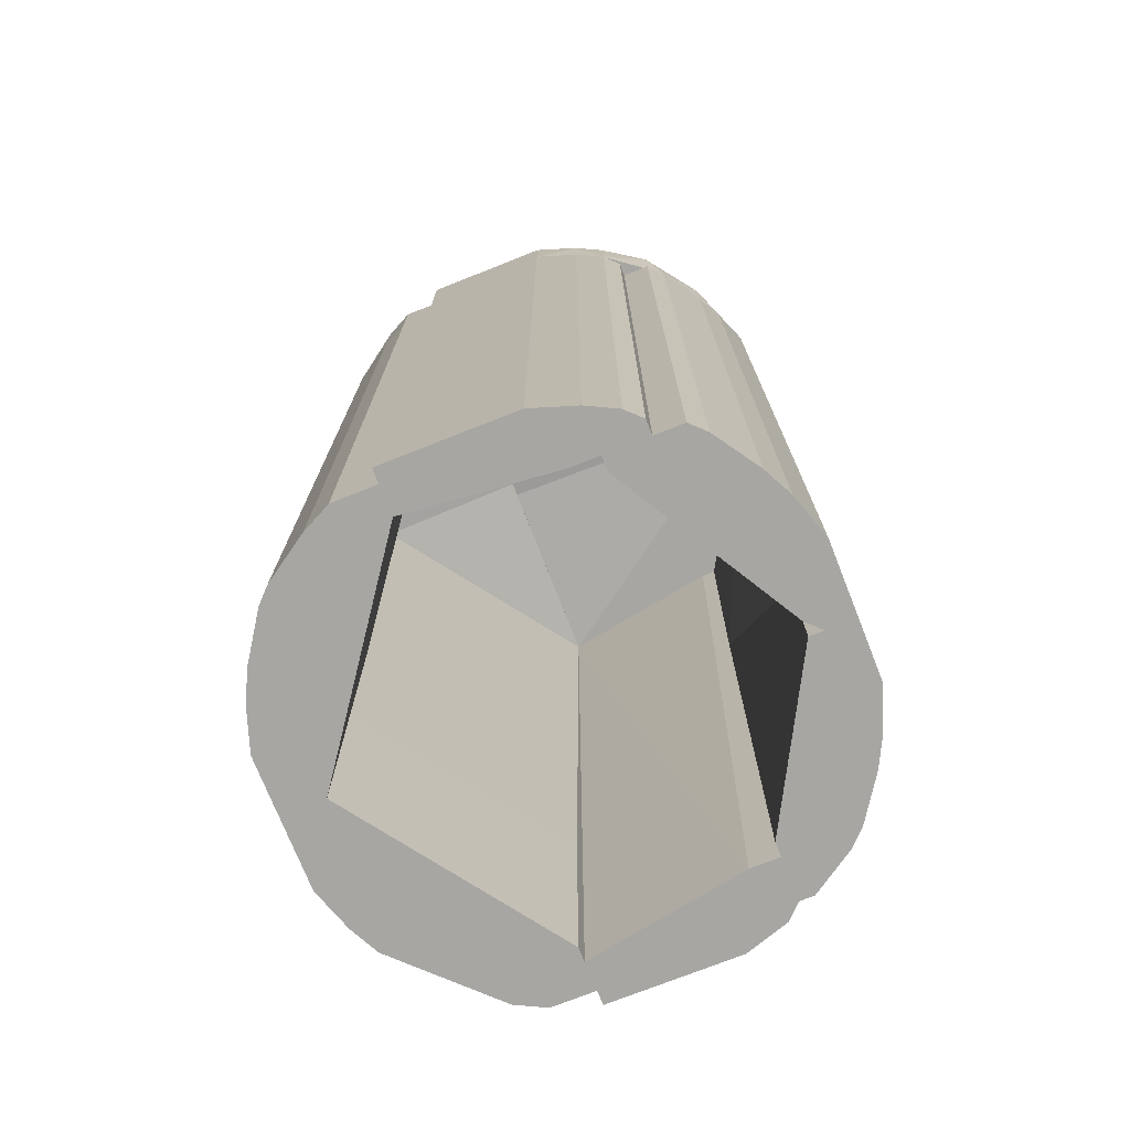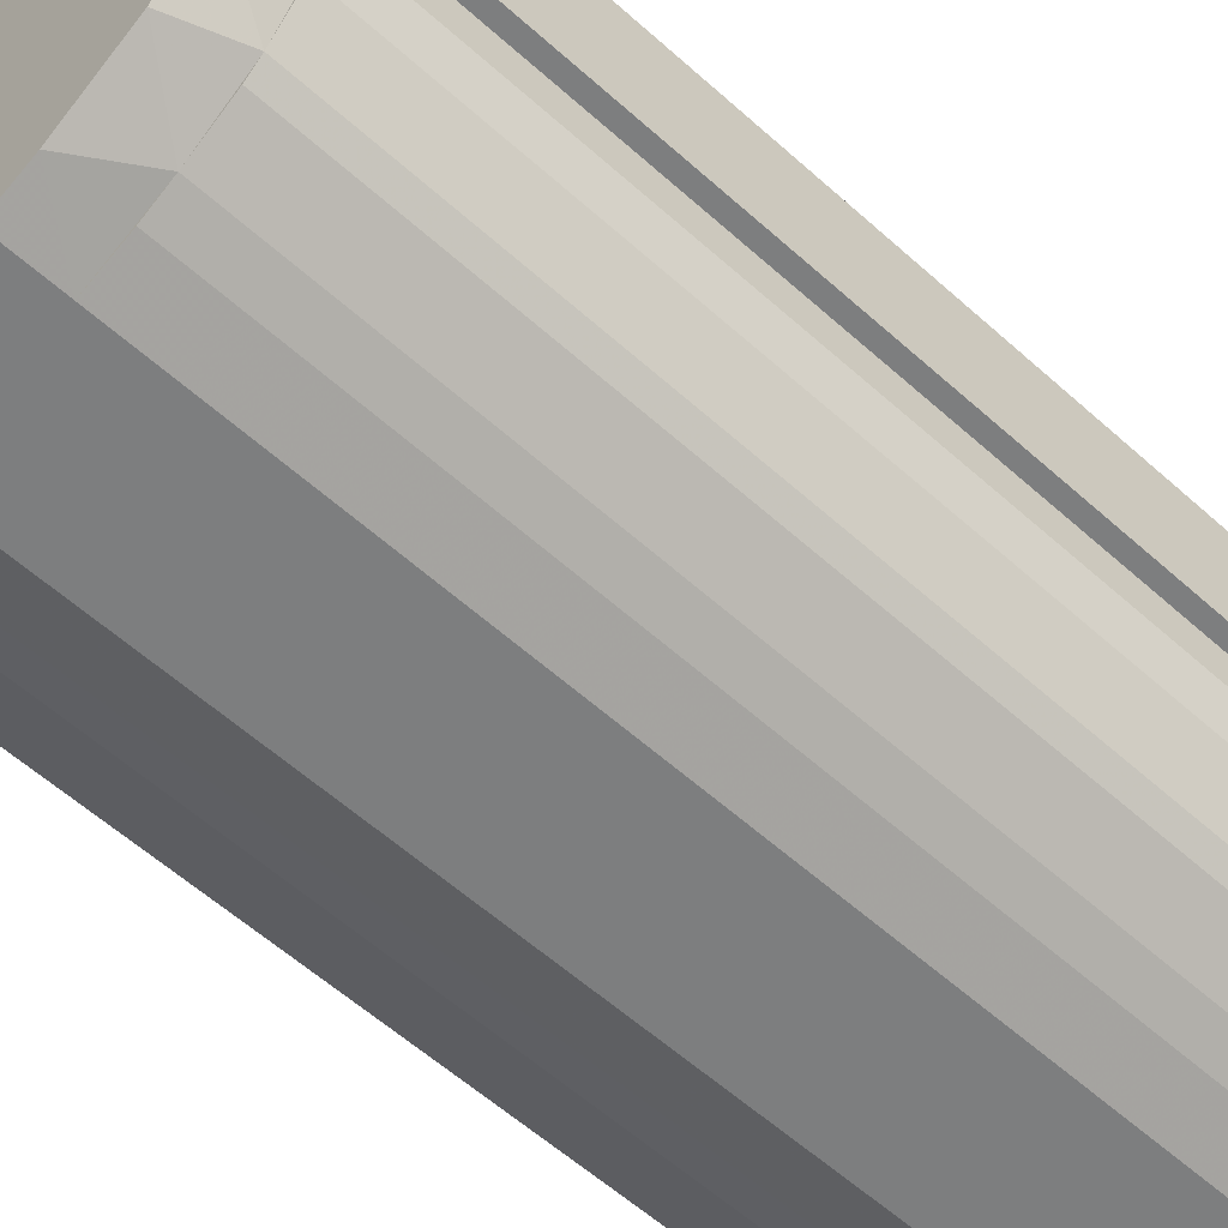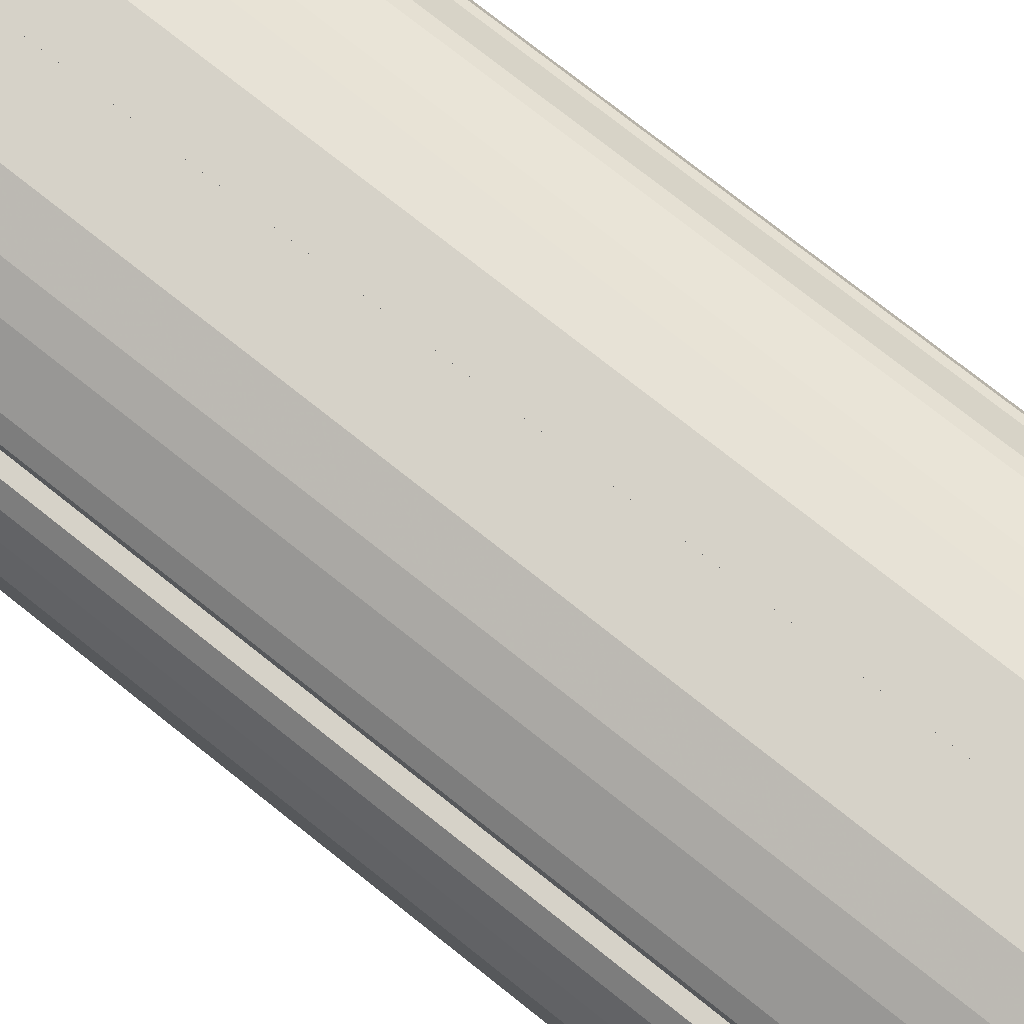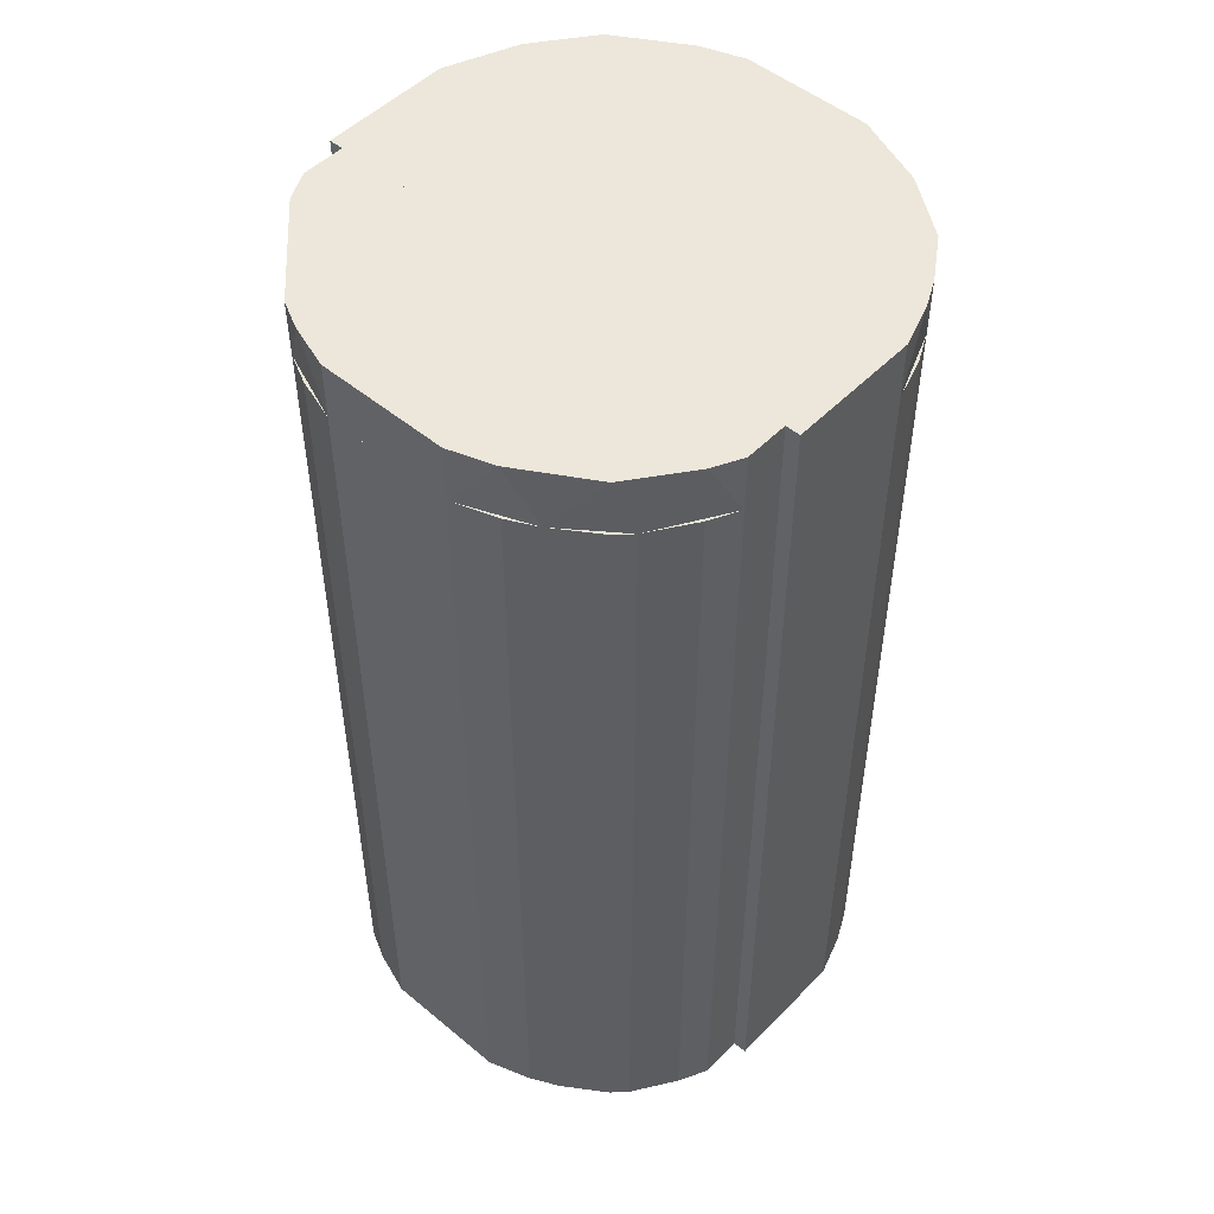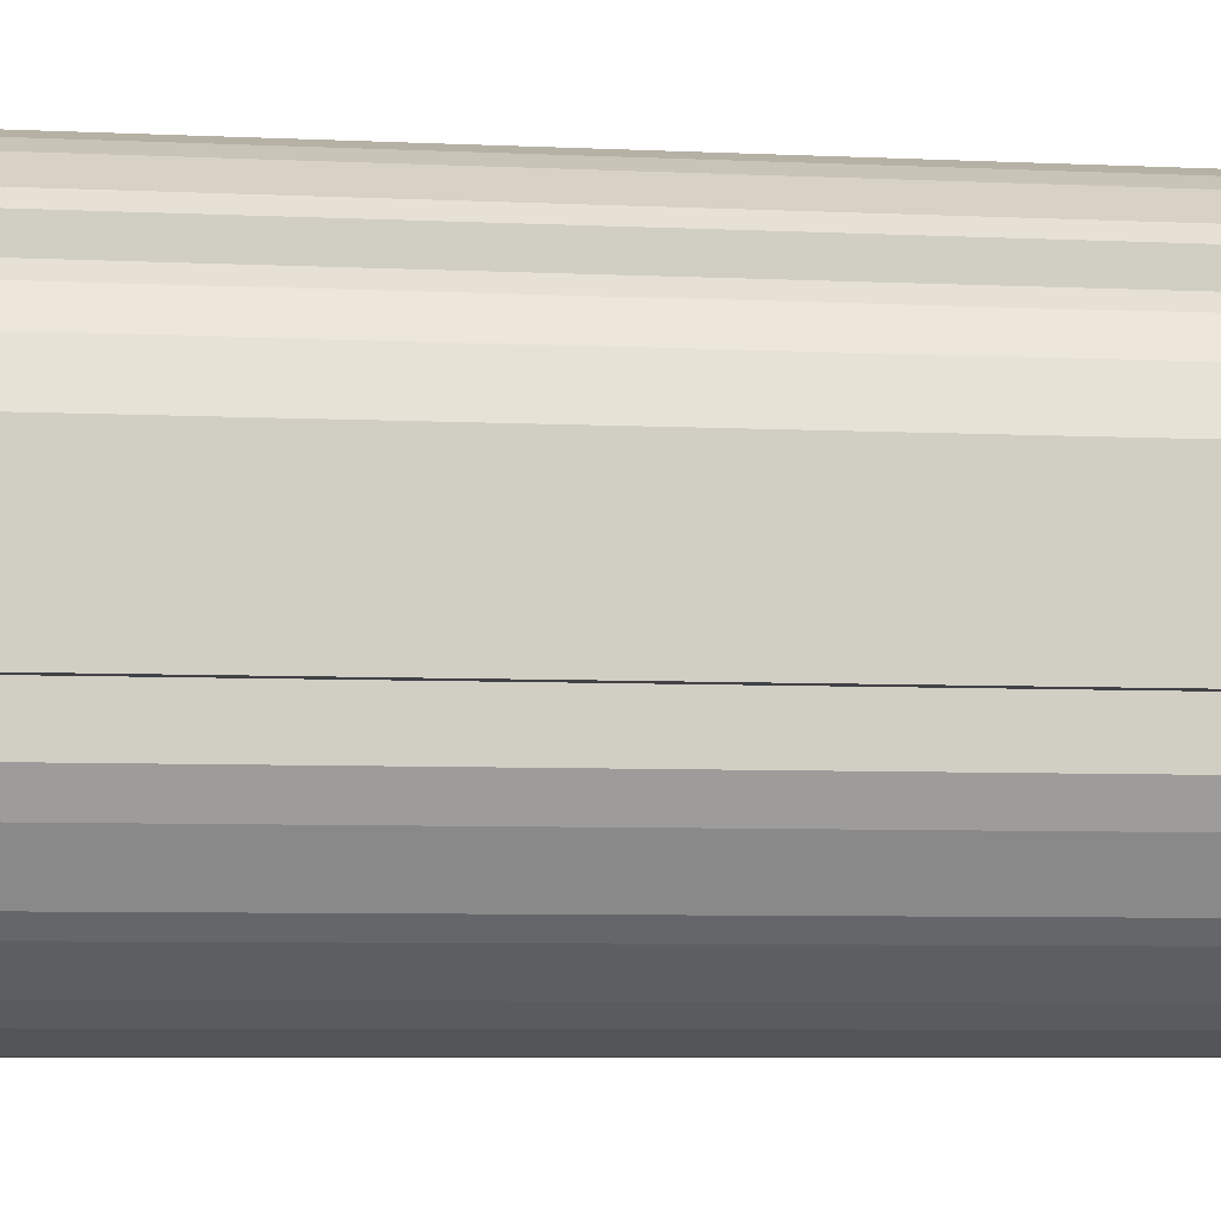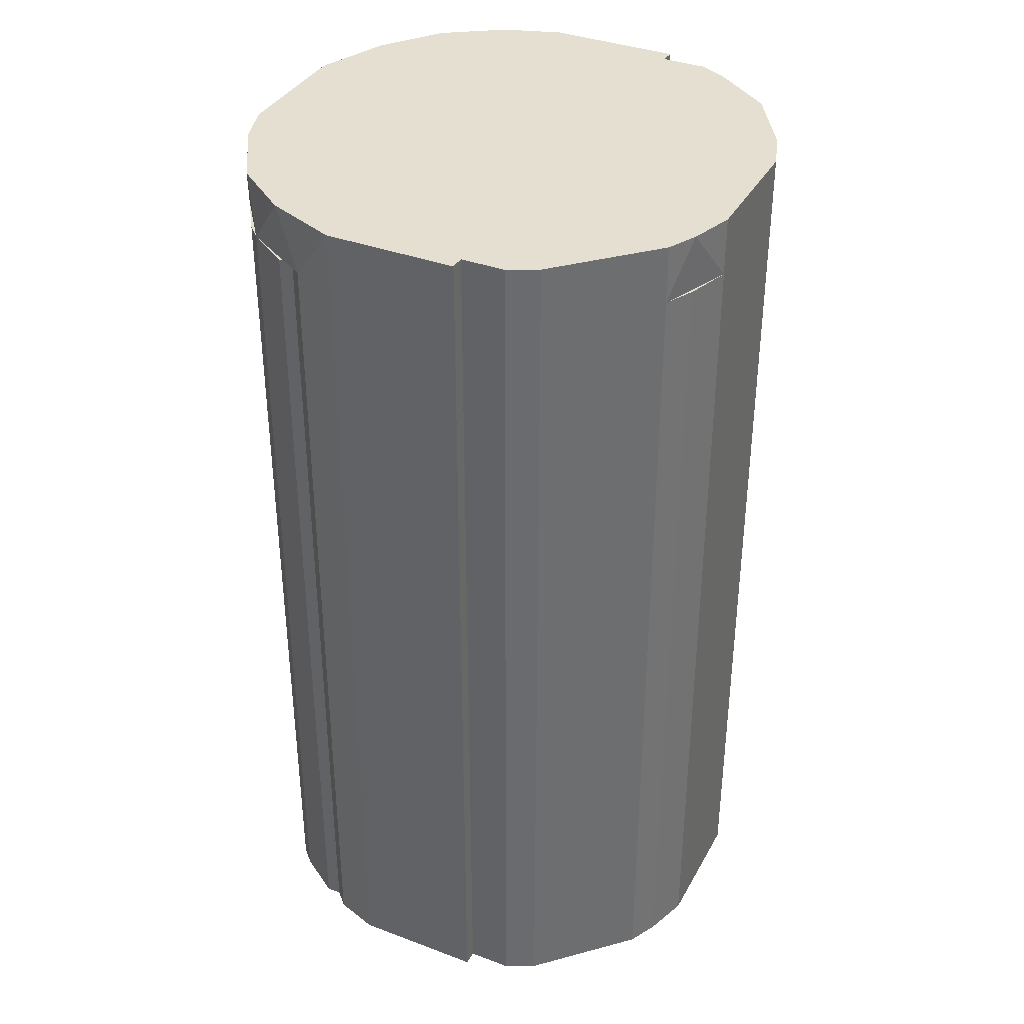
<metadata>
{"format":"obj","ext":"obj","renderer":"f3d","projection":"perspective","resolution":1024,"background":"white","views":[{"elev":-74.2,"azim":111.6,"up":"+Z"},{"elev":-59.3,"azim":47.4,"up":"+Y"},{"elev":77.8,"azim":128.2,"up":"+Y"},{"elev":50.3,"azim":42.2,"up":"+Z"},{"elev":-6.6,"azim":82.0,"up":"+Y"},{"elev":36.7,"azim":-64.1,"up":"+Z"}]}
</metadata>
<code>
o convex_0
v -0.01821 -0.02964 -0.06095
v 0.000833 -0.02964 0.05333
v -0.02773 -0.00869 0.05333
v 0.000833 -0.02773 -0.06095
v -0.03155 -0.00869 -0.06095
v -0.02964 -0.01822 0.05333
v -0.008695 -0.03345 0.05333
v 0.000833 -0.03345 -0.06095
v -0.02583 -0.00869 -0.06095
v -0.02964 -0.01822 -0.06095
v -0.01821 -0.02964 0.05333
v -0.03155 -0.00869 0.05333
v 0.000833 -0.03345 0.05333
v -0.008695 -0.03345 -0.06095
v -0.03155 -0.01441 -0.06095
v 0.000833 -0.02773 -0.03428
v -0.03155 -0.01441 0.05333
v -0.02583 -0.00869 -0.03237
v -0.01441 -0.03154 -0.06095
v -0.01441 -0.03154 0.05333
f 19 7 20
f 4 1 5
f 2 3 6
f 2 6 7
f 4 2 8
f 1 4 8
f 4 5 9
f 5 3 9
f 5 1 10
f 1 6 10
f 6 1 11
f 7 6 11
f 3 5 12
f 6 3 12
f 2 7 13
f 8 2 13
f 7 8 13
f 1 8 14
f 8 7 14
f 5 10 15
f 10 6 15
f 12 5 15
f 3 2 16
f 2 4 16
f 4 9 16
f 6 12 17
f 15 6 17
f 12 15 17
f 9 3 18
f 3 16 18
f 16 9 18
f 11 1 19
f 1 14 19
f 14 7 19
f 7 11 20
f 11 19 20
o convex_1
v -0.01821 -0.02964 0.05333
v 0.000833 -0.00869 0.06095
v 0.000833 -0.03345 0.06095
v -0.03155 -0.01441 0.06095
v 0.000833 -0.00869 0.05524
v -0.03155 -0.00869 0.05333
v 0.000833 -0.03345 0.05333
v -0.01441 -0.03154 0.06095
v -0.03155 -0.00869 0.06095
v -0.02964 -0.01822 0.05333
v -0.008695 -0.03345 0.05333
v -0.02964 -0.01822 0.06095
v 0.000833 -0.02964 0.05333
v -0.01821 -0.02964 0.06095
v -0.02773 -0.00869 0.05333
v -0.008695 -0.03345 0.06095
v -0.03155 -0.01441 0.05333
f 26 30 37
f 23 22 24
f 22 23 25
f 22 25 26
f 21 26 27
f 25 23 27
f 23 24 28
f 24 22 29
f 22 26 29
f 26 24 29
f 26 21 30
f 21 27 31
f 27 23 31
f 28 21 31
f 28 24 32
f 24 30 32
f 30 21 32
f 27 26 33
f 25 27 33
f 21 28 34
f 28 32 34
f 32 21 34
f 26 25 35
f 25 33 35
f 33 26 35
f 23 28 36
f 31 23 36
f 28 31 36
f 24 26 37
f 30 24 37
o convex_2
v 0.01417 -0.03154 -0.06095
v 0.03131 -0.00869 0.05333
v 0.03131 -0.01441 0.05333
v 0.000833 -0.02964 0.05333
v 0.0275 -0.00869 -0.06095
v 0.000833 -0.02773 -0.06095
v 0.01798 -0.02964 0.05333
v 0.0294 -0.01822 -0.06095
v 0.0275 -0.00869 0.05333
v 0.000833 -0.03345 0.05333
v 0.000833 -0.03345 -0.06095
v 0.02559 -0.02392 -0.06095
v 0.03131 -0.00869 -0.06095
v 0.008452 -0.03345 0.05333
v 0.02559 -0.02392 0.05333
v 0.000833 -0.02773 -0.009515
v 0.008452 -0.03345 -0.06095
v 0.03131 -0.01441 -0.06095
v 0.02369 -0.02583 -0.06095
v 0.01798 -0.02964 -0.06095
v 0.02369 -0.02583 0.05333
v 0.01417 -0.03154 0.05333
v 0.0294 -0.01822 0.05333
f 52 45 60
f 40 39 41
f 42 38 43
f 40 41 44
f 38 42 45
f 41 39 46
f 39 42 46
f 42 43 46
f 41 43 47
f 44 41 47
f 43 38 48
f 47 43 48
f 38 45 49
f 39 40 50
f 42 39 50
f 45 42 50
f 44 47 51
f 47 48 51
f 40 44 52
f 49 45 52
f 43 41 53
f 41 46 53
f 46 43 53
f 48 38 54
f 38 51 54
f 51 48 54
f 40 45 55
f 50 40 55
f 45 50 55
f 38 49 56
f 49 52 56
f 44 38 57
f 38 56 57
f 56 44 57
f 52 44 58
f 44 56 58
f 56 52 58
f 38 44 59
f 51 38 59
f 44 51 59
f 45 40 60
f 40 52 60
o convex_3
v 0.01798 -0.02964 0.05333
v 0.03131 -0.00869 0.06095
v 0.03131 -0.01441 0.06095
v 0.000833 -0.00869 0.06095
v 0.000833 -0.03345 0.06095
v 0.000833 -0.00869 0.05524
v 0.03131 -0.00869 0.05333
v 0.000833 -0.03345 0.05333
v 0.01417 -0.03154 0.06095
v 0.02559 -0.02392 0.05333
v 0.02369 -0.02583 0.06095
v 0.008452 -0.03345 0.05333
v 0.03131 -0.01441 0.05333
v 0.000833 -0.02964 0.05333
v 0.0275 -0.00869 0.05333
v 0.008452 -0.03345 0.06095
v 0.0294 -0.01822 0.06095
f 70 73 77
f 63 62 64
f 63 64 65
f 64 62 66
f 65 64 66
f 62 63 67
f 66 62 67
f 65 66 68
f 67 61 68
f 63 65 69
f 61 67 70
f 69 61 71
f 63 69 71
f 61 70 71
f 68 61 72
f 65 68 72
f 61 69 72
f 67 63 73
f 70 67 73
f 68 66 74
f 67 68 74
f 66 67 75
f 74 66 75
f 67 74 75
f 69 65 76
f 65 72 76
f 72 69 76
f 63 71 77
f 71 70 77
f 73 63 77
o convex_4
v -0.01821 0.0294 0.05333
v -0.03345 -0.00869 0.05333
v -0.03345 -0.00869 0.06095
v -0.001071 -0.00869 0.06095
v -0.001071 0.03321 0.06095
v -0.001071 -0.00869 0.05524
v -0.02964 0.01797 0.06095
v -0.001071 0.03321 0.05333
v -0.03345 0.008455 0.05333
v -0.01441 0.03131 0.06095
v -0.02583 0.02369 0.05333
v -0.03345 0.008455 0.06095
v -0.02774 -0.00869 0.05333
v -0.02392 0.02559 0.06095
v -0.008691 0.03321 0.05333
v -0.001071 0.0294 0.05333
v -0.03155 0.01416 0.05333
v -0.008691 0.03321 0.06095
f 92 87 95
f 80 79 81
f 80 81 82
f 81 79 83
f 82 81 83
f 80 82 84
f 79 78 85
f 82 83 85
f 78 79 86
f 79 80 86
f 84 82 87
f 78 86 88
f 80 84 89
f 86 80 89
f 83 79 90
f 79 85 90
f 87 78 91
f 84 87 91
f 78 88 91
f 88 84 91
f 85 78 92
f 82 85 92
f 78 87 92
f 85 83 93
f 83 90 93
f 90 85 93
f 88 86 94
f 84 88 94
f 89 84 94
f 86 89 94
f 87 82 95
f 82 92 95
o convex_5
v 0.02369 0.02559 0.05333
v -0.001071 -0.00869 0.05524
v 0.0275 -0.00869 0.05333
v 0.03321 0.008455 0.06095
v -0.001071 0.03321 0.06095
v -0.001071 -0.00869 0.06095
v -0.001071 0.03321 0.05333
v 0.03321 -0.00869 0.06095
v 0.01797 0.0294 0.06095
v 0.03321 0.008455 0.05333
v 0.008453 0.03321 0.05333
v 0.03321 -0.00869 0.05333
v 0.0294 0.01797 0.06095
v 0.008453 0.03321 0.06095
v -0.001071 0.0294 0.05333
v 0.0294 0.01797 0.05333
v 0.02559 0.02369 0.06095
v 0.01417 0.03131 0.05333
v 0.0313 0.01416 0.06095
f 111 108 114
f 100 97 101
f 97 98 101
f 99 100 101
f 96 98 102
f 97 100 102
f 101 98 103
f 99 101 103
f 100 99 104
f 98 96 105
f 99 103 105
f 96 102 106
f 102 100 106
f 103 98 107
f 98 105 107
f 105 103 107
f 104 99 108
f 100 104 109
f 106 100 109
f 98 97 110
f 102 98 110
f 97 102 110
f 105 96 111
f 108 111 112
f 96 104 112
f 104 108 112
f 111 96 112
f 104 96 113
f 96 106 113
f 109 104 113
f 106 109 113
f 99 105 114
f 108 99 114
f 105 111 114
o convex_6
v -0.02964 0.01607 0.05333
v -0.03345 -0.00869 -0.06095
v -0.02774 -0.00869 -0.06095
v -0.02393 0.01607 -0.06095
v -0.02774 -0.00869 0.05333
v -0.03155 0.01417 -0.06095
v -0.03345 0.008451 0.05333
v -0.02393 0.01417 0.05333
v -0.03345 -0.00869 0.05333
v -0.03345 0.008451 -0.06095
v -0.02393 0.01226 -0.06095
v -0.02964 0.01607 -0.06095
v -0.02393 0.01607 0.05333
v -0.03155 0.01417 0.05333
f 120 121 128
f 117 116 118
f 116 117 119
f 118 116 120
f 119 115 121
f 115 119 122
f 116 119 123
f 119 121 123
f 121 116 123
f 120 116 124
f 116 121 124
f 121 120 124
f 117 118 125
f 119 117 125
f 118 122 125
f 122 119 125
f 115 118 126
f 120 115 126
f 118 120 126
f 118 115 127
f 122 118 127
f 115 122 127
f 115 120 128
f 121 115 128
o convex_7
v -0.02583 0.02369 -0.06095
v -0.001071 0.03321 0.05333
v -0.008693 0.03321 0.05333
v -0.02392 0.01607 0.05333
v -0.001071 0.0275 -0.06095
v -0.008693 0.03321 -0.06095
v -0.02202 0.01607 -0.06095
v -0.02964 0.01798 0.05333
v -0.01821 0.0294 0.05333
v -0.001071 0.0294 0.05333
v -0.02964 0.01607 -0.06095
v -0.001071 0.03321 -0.06095
v -0.01441 0.03131 -0.06095
v -0.02202 0.01607 0.009514
v -0.02583 0.02369 0.05333
v -0.02964 0.01607 0.05333
v -0.02392 0.02559 -0.06095
v -0.02964 0.01798 -0.06095
v -0.001071 0.0275 -0.0419
v -0.01821 0.0294 -0.06095
v -0.01441 0.03131 0.05333
v -0.02392 0.02559 0.05333
f 145 143 150
f 130 131 132
f 131 130 134
f 133 129 134
f 129 133 135
f 132 131 136
f 136 131 137
f 130 132 138
f 133 130 138
f 129 135 139
f 135 132 139
f 130 133 140
f 134 130 140
f 133 134 140
f 134 129 141
f 131 134 141
f 132 135 142
f 135 133 142
f 138 132 142
f 129 136 143
f 136 137 143
f 132 136 144
f 139 132 144
f 136 139 144
f 141 129 145
f 129 143 145
f 136 129 146
f 129 139 146
f 139 136 146
f 133 138 147
f 142 133 147
f 138 142 147
f 137 141 148
f 141 145 148
f 145 137 148
f 137 131 149
f 131 141 149
f 141 137 149
f 143 137 150
f 137 145 150
o convex_8
v -0.001069 0.03321 -0.06095
v 0.02559 0.02369 0.05333
v 0.02369 0.02559 0.05333
v -0.001069 0.0294 0.05333
v 0.02369 0.01417 -0.06095
v 0.02369 0.02559 -0.06095
v 0.02369 0.01417 0.0457
v 0.008453 0.03321 0.05333
v 0.000834 0.0275 -0.06095
v 0.01417 0.03131 -0.06095
v 0.02559 0.01417 -0.06095
v -0.001069 0.03321 0.05333
v 0.02559 0.01607 0.05333
v 0.02559 0.02369 -0.06095
v 0.008453 0.03321 -0.06095
v 0.01797 0.0294 0.05333
v -0.001069 0.0294 -0.06095
v 0.01417 0.03131 0.05333
v 0.01797 0.0294 -0.06095
v 0.02559 0.01417 0.0457
v 0.000834 0.0275 -0.0438
v 0.02369 0.01607 0.05333
f 157 163 172
f 152 153 154
f 153 152 156
f 155 151 156
f 154 153 158
f 151 155 159
f 155 157 159
f 156 151 160
f 155 156 161
f 157 155 161
f 151 154 162
f 154 158 162
f 158 151 162
f 152 154 163
f 161 152 163
f 156 152 164
f 152 161 164
f 161 156 164
f 151 158 165
f 160 151 165
f 158 160 165
f 153 156 166
f 158 153 166
f 154 151 167
f 151 159 167
f 159 154 167
f 160 158 168
f 158 166 168
f 166 160 168
f 156 160 169
f 166 156 169
f 160 166 169
f 157 161 170
f 163 157 170
f 161 163 170
f 157 154 171
f 154 159 171
f 159 157 171
f 154 157 172
f 163 154 172
o convex_9
v 0.02941 0.01797 0.05333
v 0.0275 -0.00869 -0.06095
v 0.03321 -0.00869 -0.06095
v 0.02559 0.01988 -0.06095
v 0.0275 -0.00869 0.05333
v 0.03321 0.008448 0.05333
v 0.03321 0.008448 -0.06095
v 0.02559 0.01226 0.05333
v 0.03321 -0.00869 0.05333
v 0.02559 0.01988 0.05333
v 0.02941 0.01797 -0.06095
v 0.02559 0.01035 -0.06095
v 0.0275 0.01988 -0.06095
v 0.03131 0.01416 -0.06095
v 0.0275 0.01988 0.05333
v 0.03131 0.01416 0.05333
v 0.02559 0.01035 0.02857
f 180 184 189
f 175 174 176
f 174 175 177
f 173 177 178
f 175 176 179
f 178 175 179
f 177 173 180
f 177 175 181
f 175 178 181
f 178 177 181
f 176 180 182
f 180 173 182
f 179 176 183
f 176 174 184
f 174 177 184
f 180 176 184
f 176 182 185
f 173 183 185
f 183 176 185
f 178 179 186
f 183 173 186
f 179 183 186
f 182 173 187
f 173 185 187
f 185 182 187
f 173 178 188
f 186 173 188
f 178 186 188
f 177 180 189
f 184 177 189

</code>
